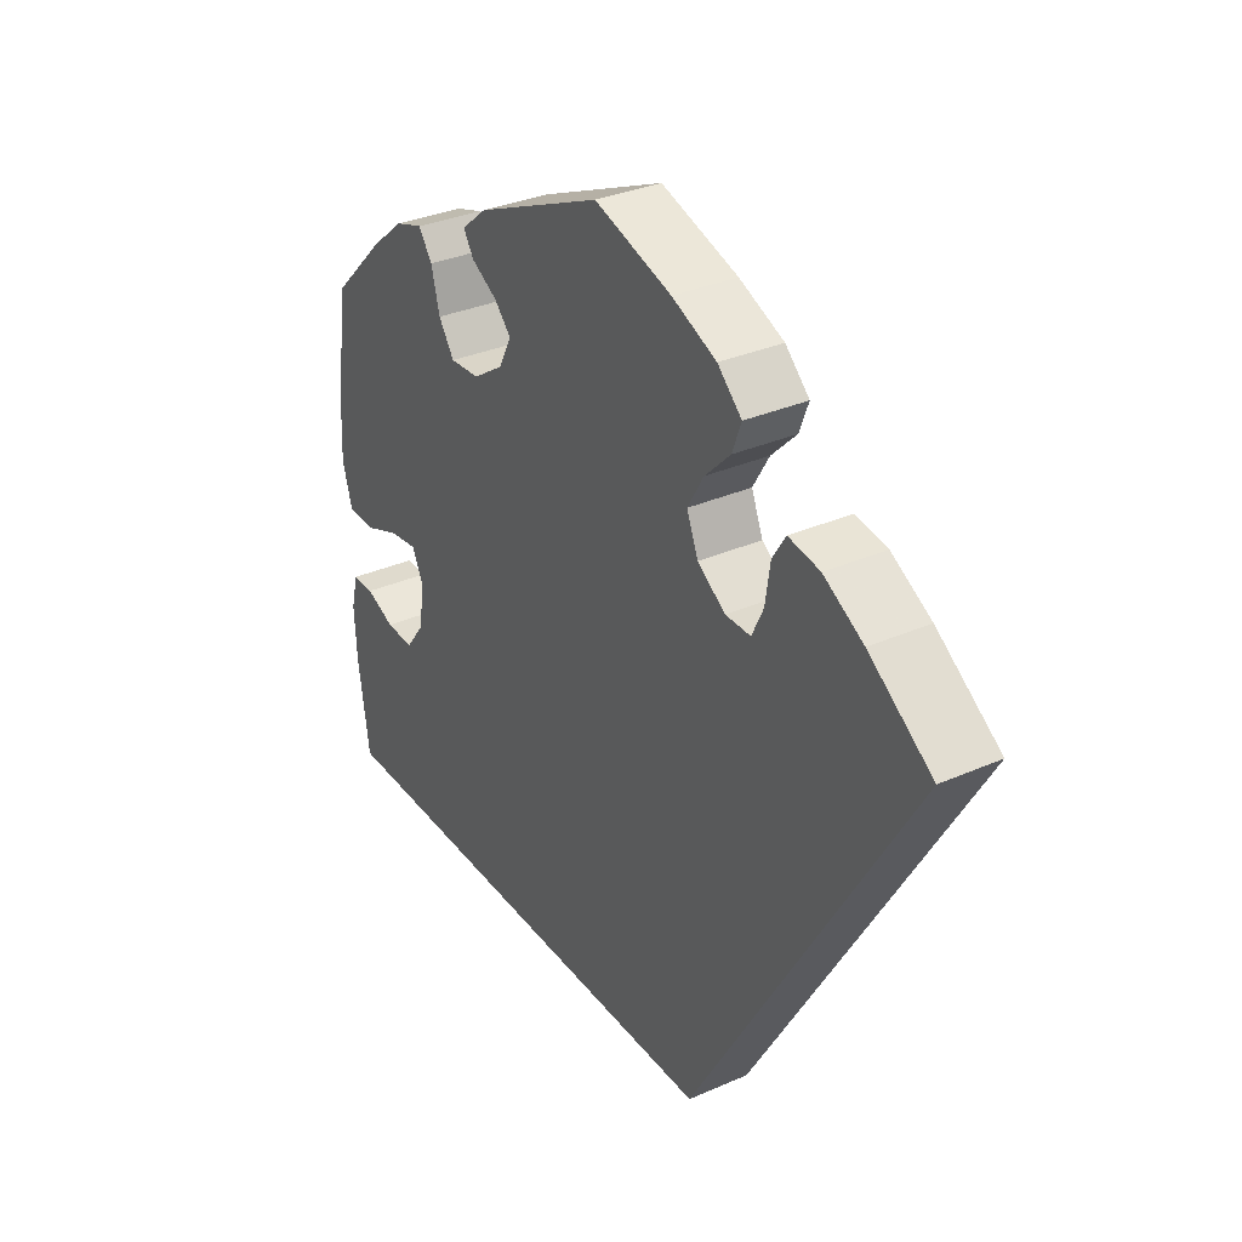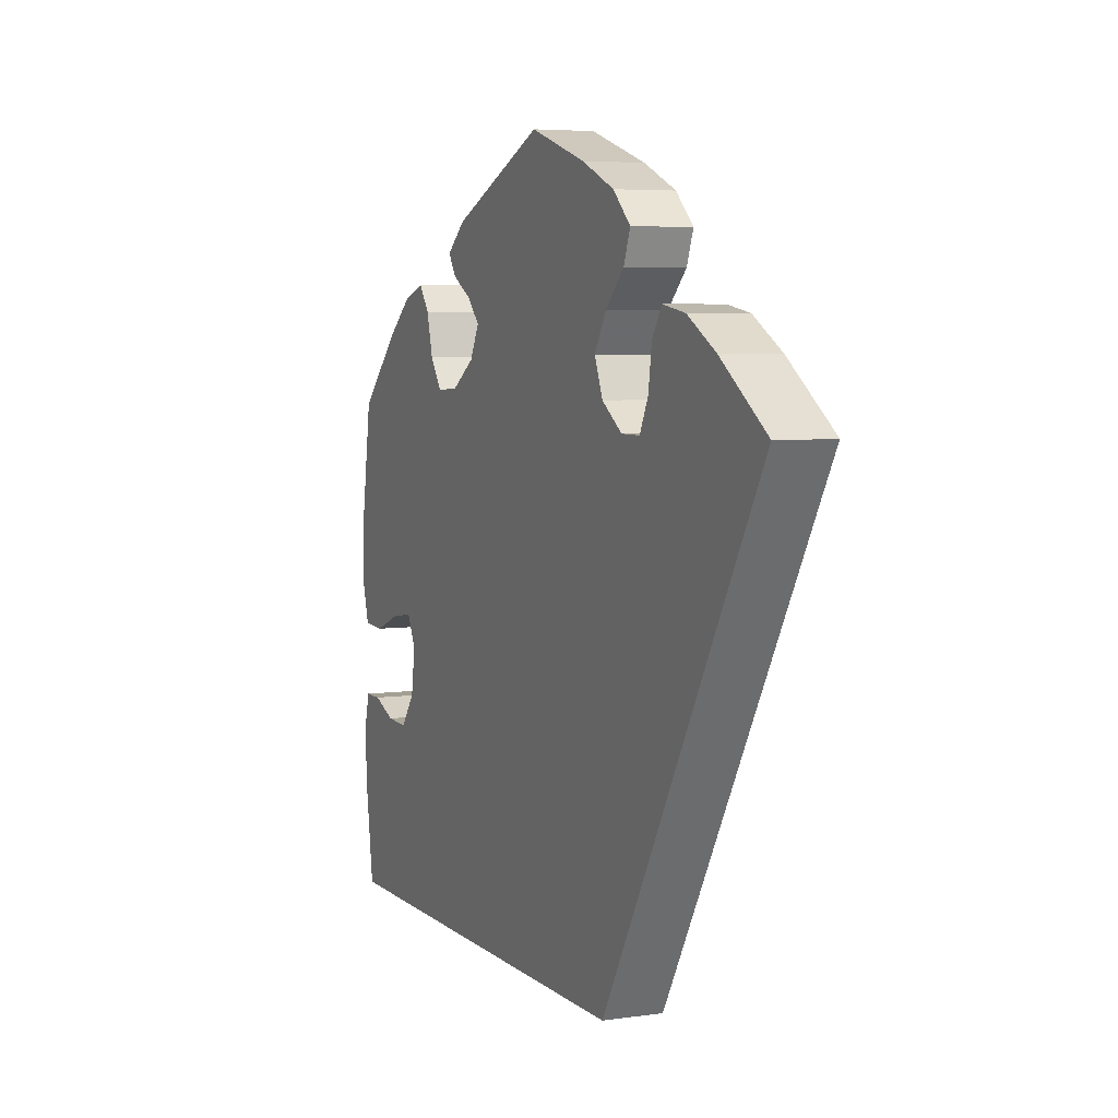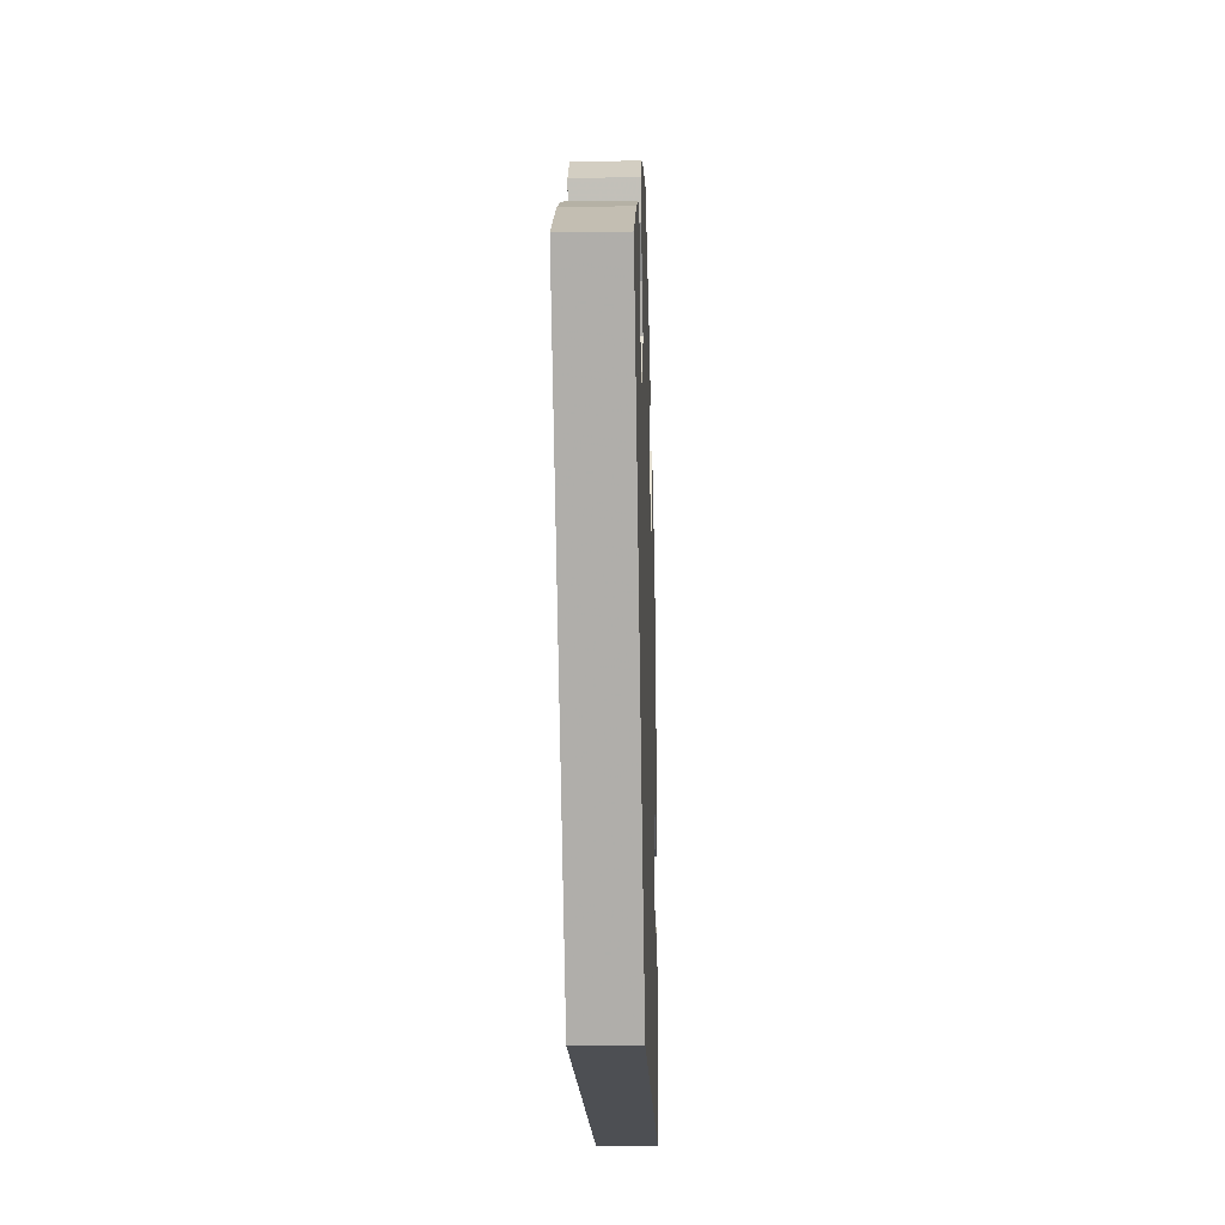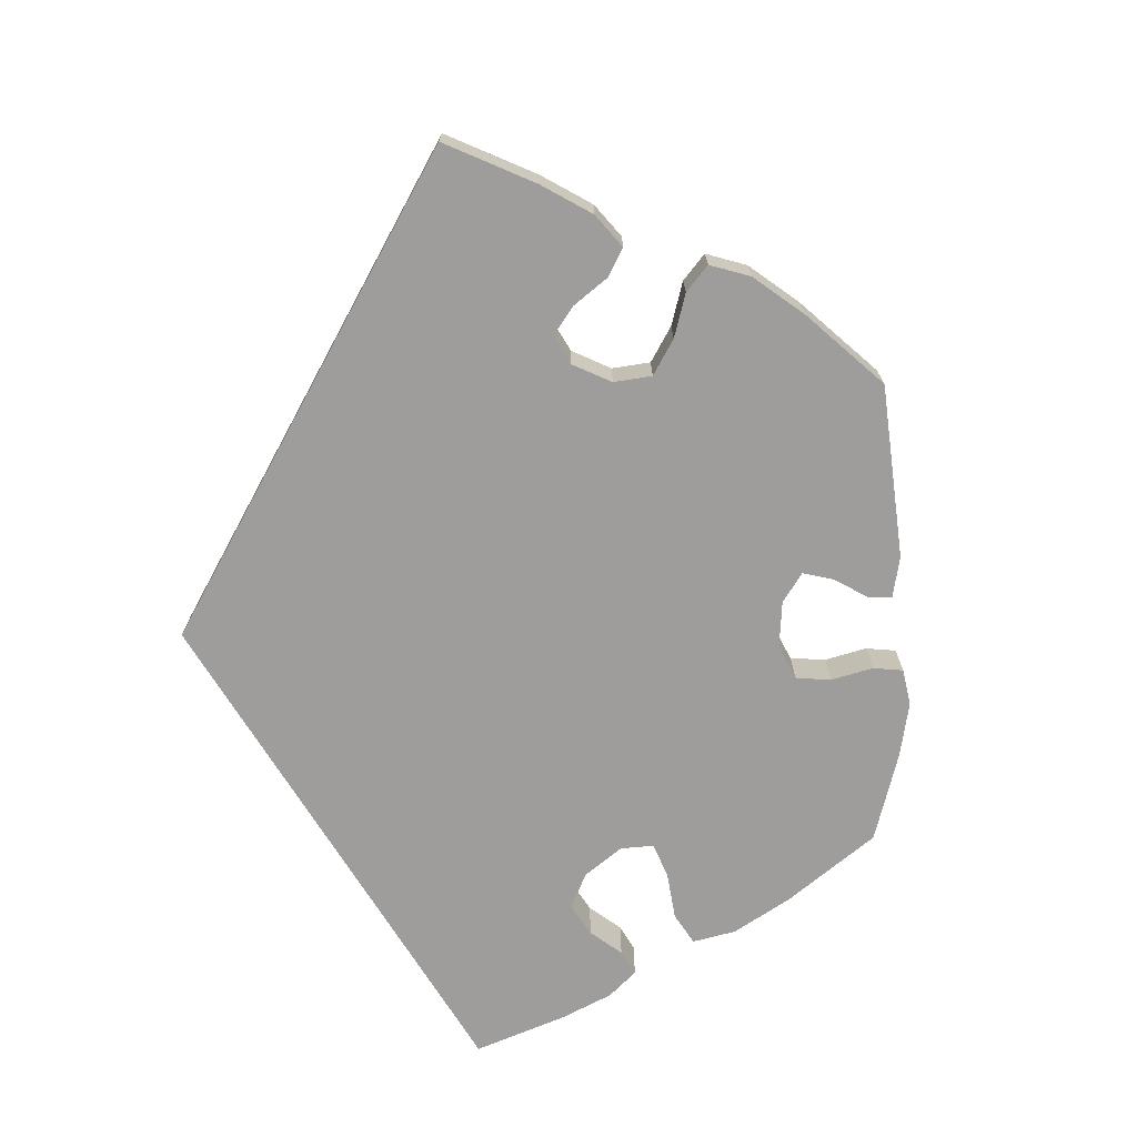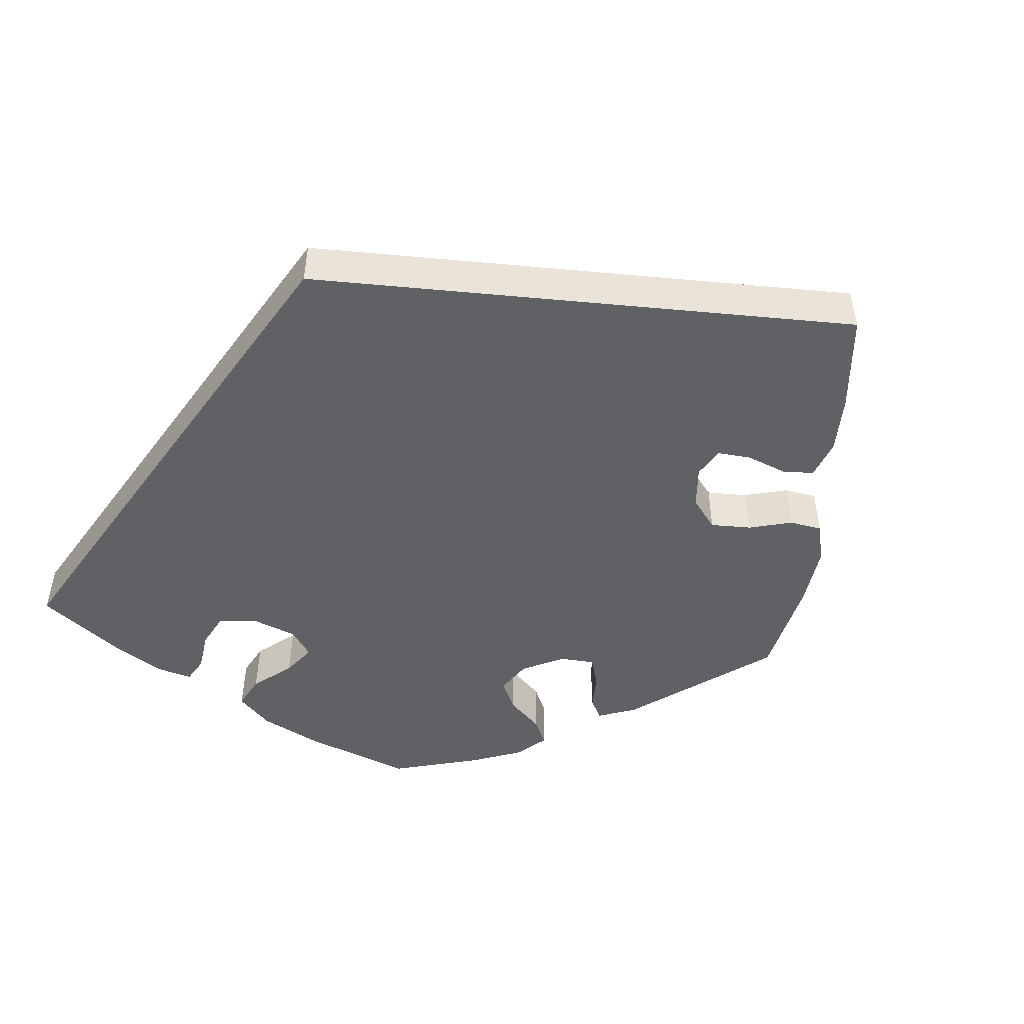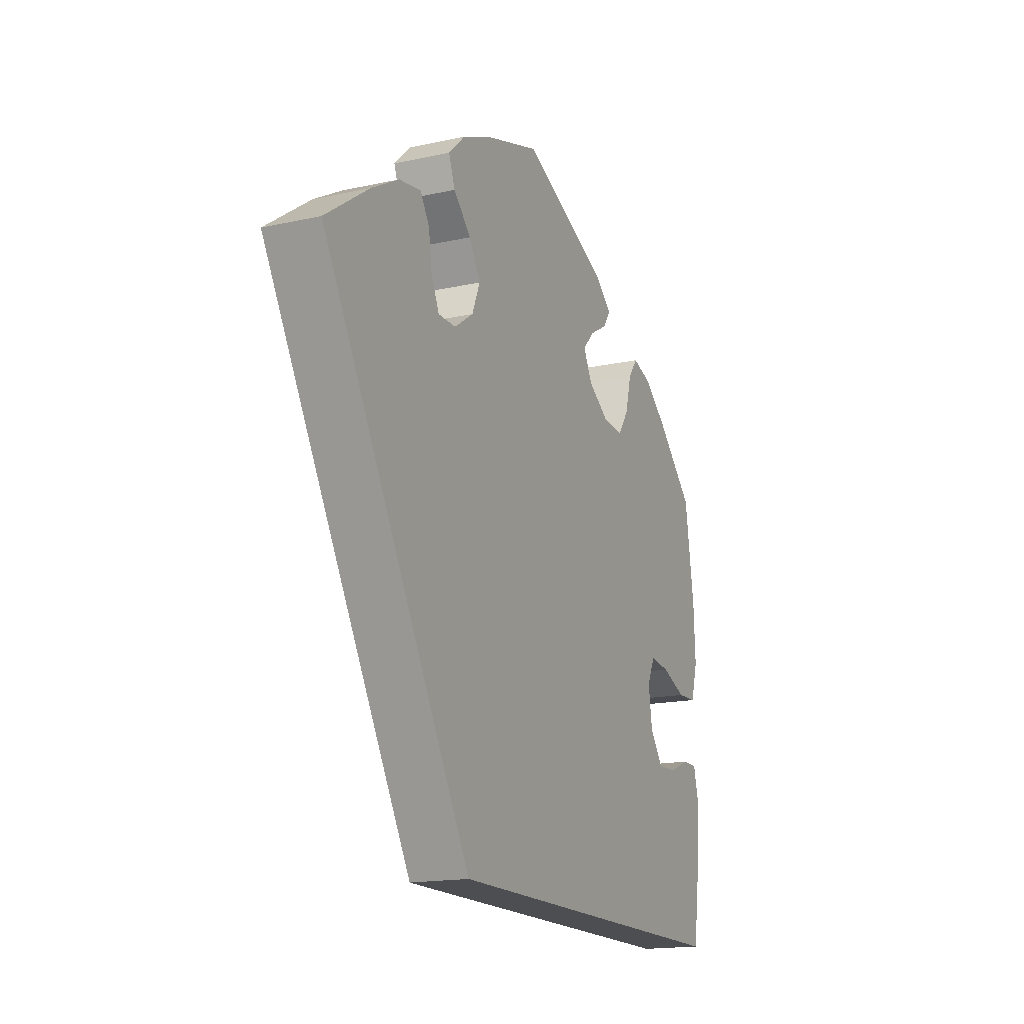
<metadata>
{"format":"obj","ext":"obj","renderer":"f3d","projection":"perspective","resolution":1024,"background":"white","views":[{"elev":32.7,"azim":-121.4,"up":"+Z"},{"elev":5.4,"azim":-113.7,"up":"+Z"},{"elev":-17.9,"azim":-88.2,"up":"+Z"},{"elev":-70.7,"azim":-58.6,"up":"+Y"},{"elev":-48.4,"azim":-125.8,"up":"+Y"},{"elev":-16.8,"azim":-66.0,"up":"+Z"}]}
</metadata>
<code>
v -0.537 0.07 0.31
v 0.191 0.07 0.442
v 0.385 0.07 -0.045
v 0.559 0.07 -0.112
v -0.128 0.07 0.579
v 0.209 0.07 0.529
v 0.537 0.07 0.31
v 0.184 0.07 0.371
v 0.547 0.07 -0.065
v -0.314 0.07 0.432
v -0.265 0.07 0.303
v 0.31 0.07 0.372
v -0.227 0.07 0.469
v -0.202 0.07 0.547
v 0.235 0.07 0.337
v 0.537 0.07 -0.31
v 0.251 0.07 0.494
v -0.366 0.07 0.423
v -0.185 0.07 0.427
v 0.547 0.07 0.027
v 0.511 0.07 -0.065
v 0.376 0.07 0.015
v 0.393 0.07 0.443
v 0.395 0.07 0.054
v 0.559 0.07 0.167
v 0.563 0.07 0.082
v 0.347 0.07 0.458
v 0.234 0.07 0.467
v -0.292 0.07 0.397
v -0.223 0.07 0.303
v -0.179 0.07 -0.31
v 0.463 0.07 -0.085
v -0.158 0.07 0.381
v -0.432 0.07 0.385
v 0.442 0.07 0.048
v 0.324 0.07 0.426
v 0.416 0.07 -0.087
v 0.449 0.07 0.397
v 0 0.07 0.62
v -0.284 0.07 0.343
v -0.242 0.07 0.509
v 0.163 0.07 0.412
v 0.501 0.07 0.025
v 0.555 0.07 -0.186
v 0.284 0.07 0.334
v -0.177 0.07 0.335
v -0.537 -0 0.31
v 0.191 -0 0.442
v 0.385 -0 -0.045
v 0.559 -0 -0.112
v -0.128 -0 0.579
v 0.209 -0 0.529
v 0.537 -0 0.31
v 0.184 -0 0.371
v 0.547 -0 -0.065
v -0.314 -0 0.432
v -0.265 -0 0.303
v 0.31 -0 0.372
v -0.227 -0 0.469
v -0.202 -0 0.547
v 0.235 -0 0.337
v 0.537 -0 -0.31
v 0.251 -0 0.494
v -0.366 -0 0.423
v -0.185 -0 0.427
v 0.547 -0 0.027
v 0.511 -0 -0.065
v 0.376 -0 0.015
v 0.393 -0 0.443
v 0.395 -0 0.054
v 0.559 -0 0.167
v 0.563 -0 0.082
v 0.347 -0 0.458
v 0.234 -0 0.467
v -0.292 -0 0.397
v -0.223 -0 0.303
v -0.179 -0 -0.31
v 0.463 -0 -0.085
v -0.158 -0 0.381
v -0.432 -0 0.385
v 0.442 -0 0.048
v 0.324 -0 0.426
v 0.416 -0 -0.087
v 0.449 -0 0.397
v 0 -0 0.62
v -0.284 -0 0.343
v -0.242 -0 0.509
v 0.163 -0 0.412
v 0.501 -0 0.025
v 0.555 -0 -0.186
v 0.284 -0 0.334
v -0.177 -0 0.335
f 32 21 9 4
f 37 32 4 44
f 26 20 43 35
f 26 35 24
f 25 26 24
f 7 25 24
f 38 7 24
f 23 38 24 22
f 12 36 27 23
f 45 12 23 22
f 6 17 28 2
f 6 2 42
f 39 6 42
f 5 39 42 8
f 19 13 41 14
f 33 19 14 5
f 18 10 29 40
f 18 40 11
f 34 18 11
f 1 34 11
f 31 1 11
f 37 44 16 31
f 15 45 22 3
f 8 15 3
f 33 5 8 3
f 46 33 3 37
f 30 46 37 31
f 31 11 30
f 50 55 67 78
f 90 50 78 83
f 81 89 66 72
f 70 81 72
f 70 72 71
f 70 71 53
f 70 53 84
f 68 70 84 69
f 69 73 82 58
f 68 69 58 91
f 48 74 63 52
f 88 48 52
f 88 52 85
f 54 88 85 51
f 60 87 59 65
f 51 60 65 79
f 86 75 56 64
f 57 86 64
f 57 64 80
f 57 80 47
f 57 47 77
f 77 62 90 83
f 49 68 91 61
f 49 61 54
f 49 54 51 79
f 83 49 79 92
f 77 83 92 76
f 76 57 77
f 31 77 47 1
f 1 47 80 34
f 34 80 64 18
f 18 64 56 10
f 10 56 75 29
f 29 75 86 40
f 40 86 57 11
f 11 57 76 30
f 30 76 92 46
f 46 92 79 33
f 33 79 65 19
f 19 65 59 13
f 13 59 87 41
f 41 87 60 14
f 14 60 51 5
f 5 51 85 39
f 39 85 52 6
f 6 52 63 17
f 17 63 74 28
f 28 74 48 2
f 2 48 88 42
f 42 88 54 8
f 8 54 61 15
f 15 61 91 45
f 45 91 58 12
f 12 58 82 36
f 36 82 73 27
f 27 73 69 23
f 23 69 84 38
f 38 84 53 7
f 7 53 71 25
f 25 71 72 26
f 26 72 66 20
f 20 66 89 43
f 43 89 81 35
f 35 81 70 24
f 24 70 68 22
f 22 68 49 3
f 3 49 83 37
f 37 83 78 32
f 32 78 67 21
f 21 67 55 9
f 9 55 50 4
f 4 50 90 44
f 44 90 62 16
f 16 62 77 31

</code>
